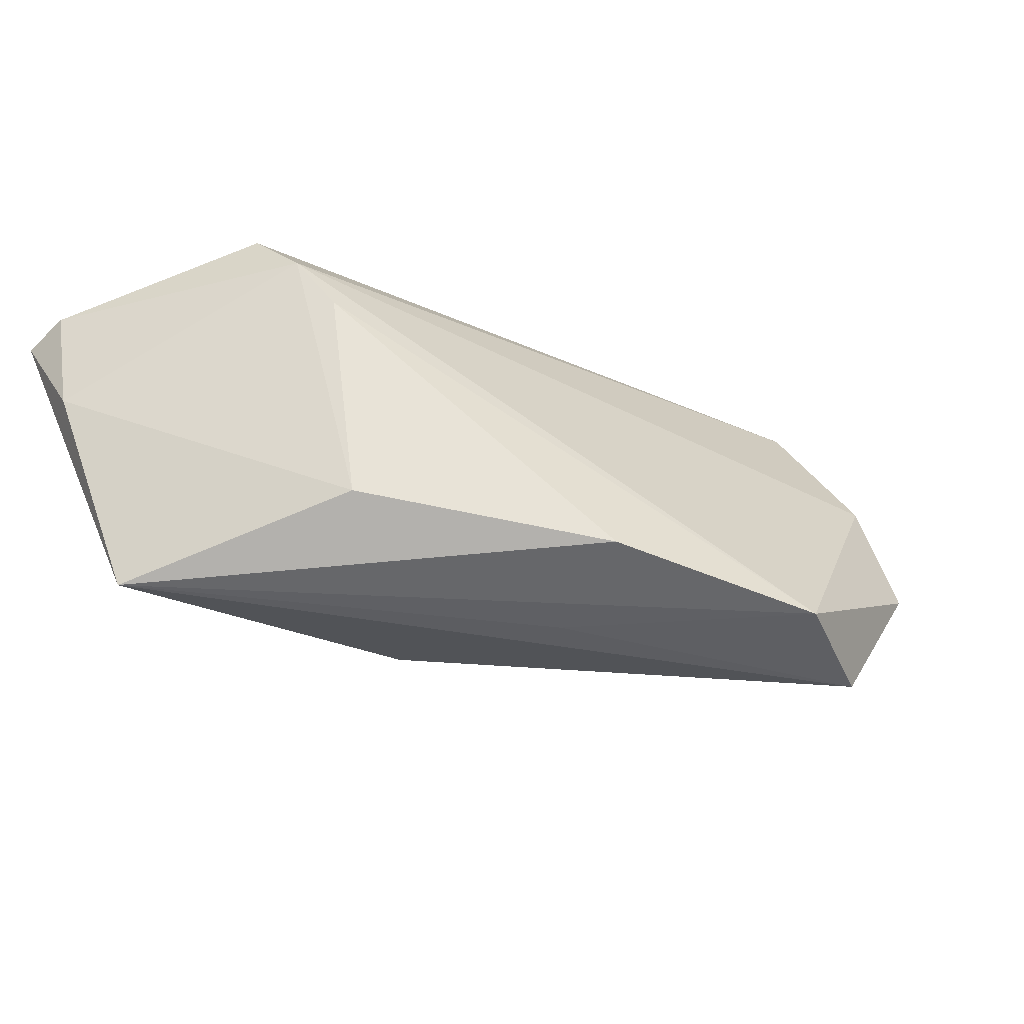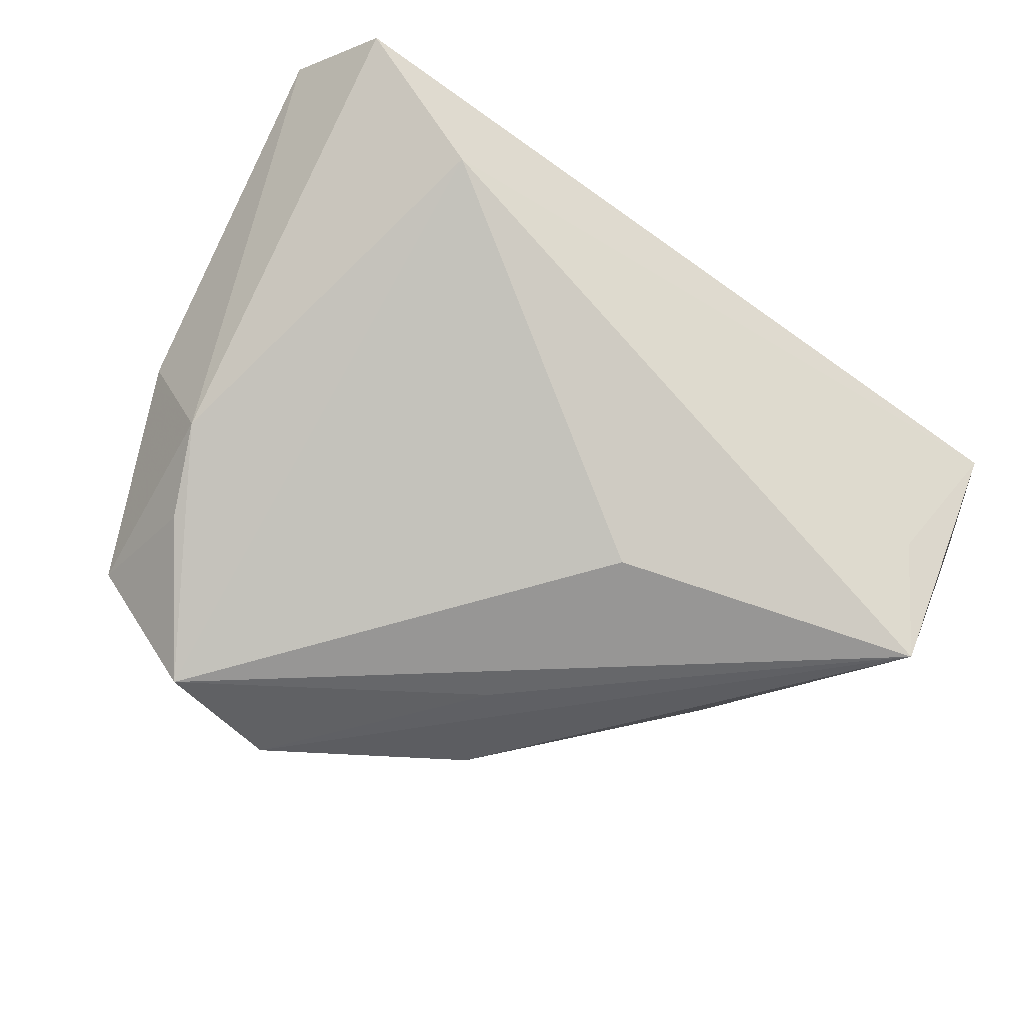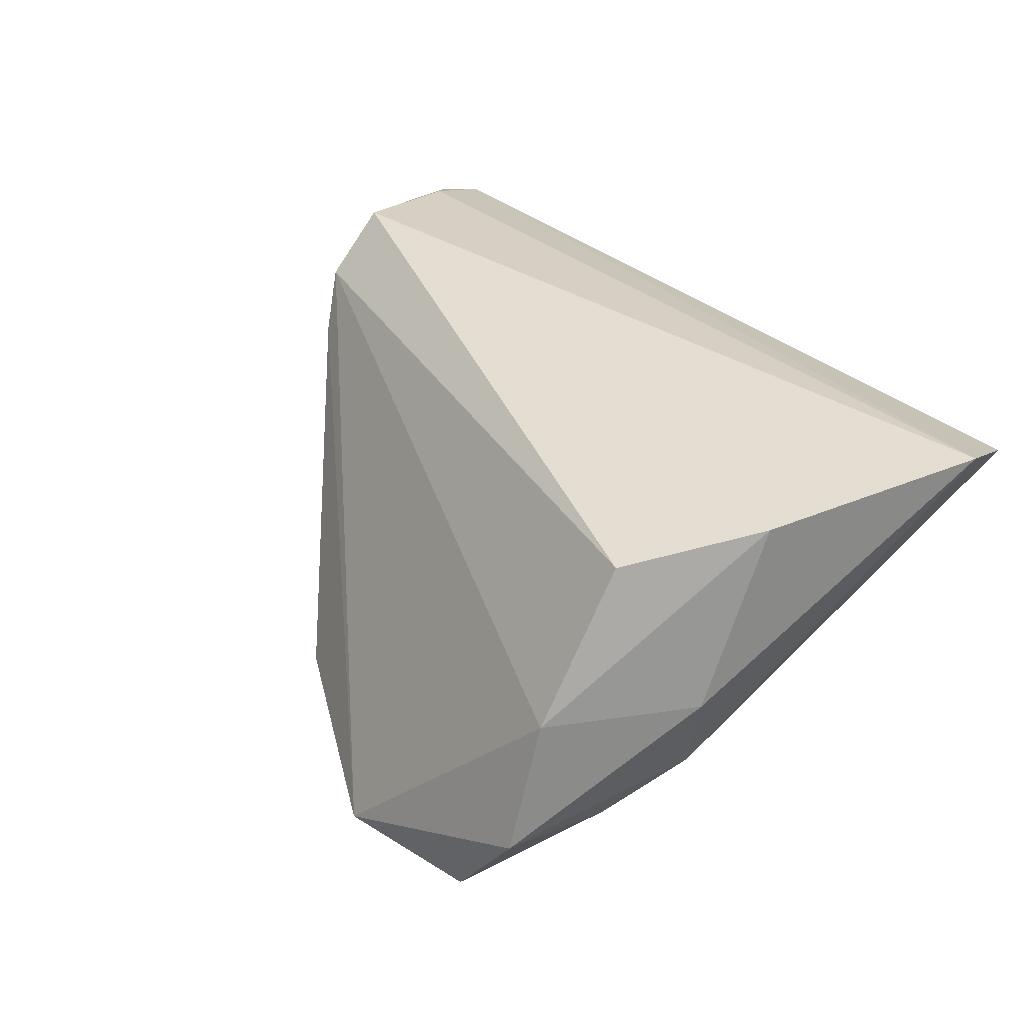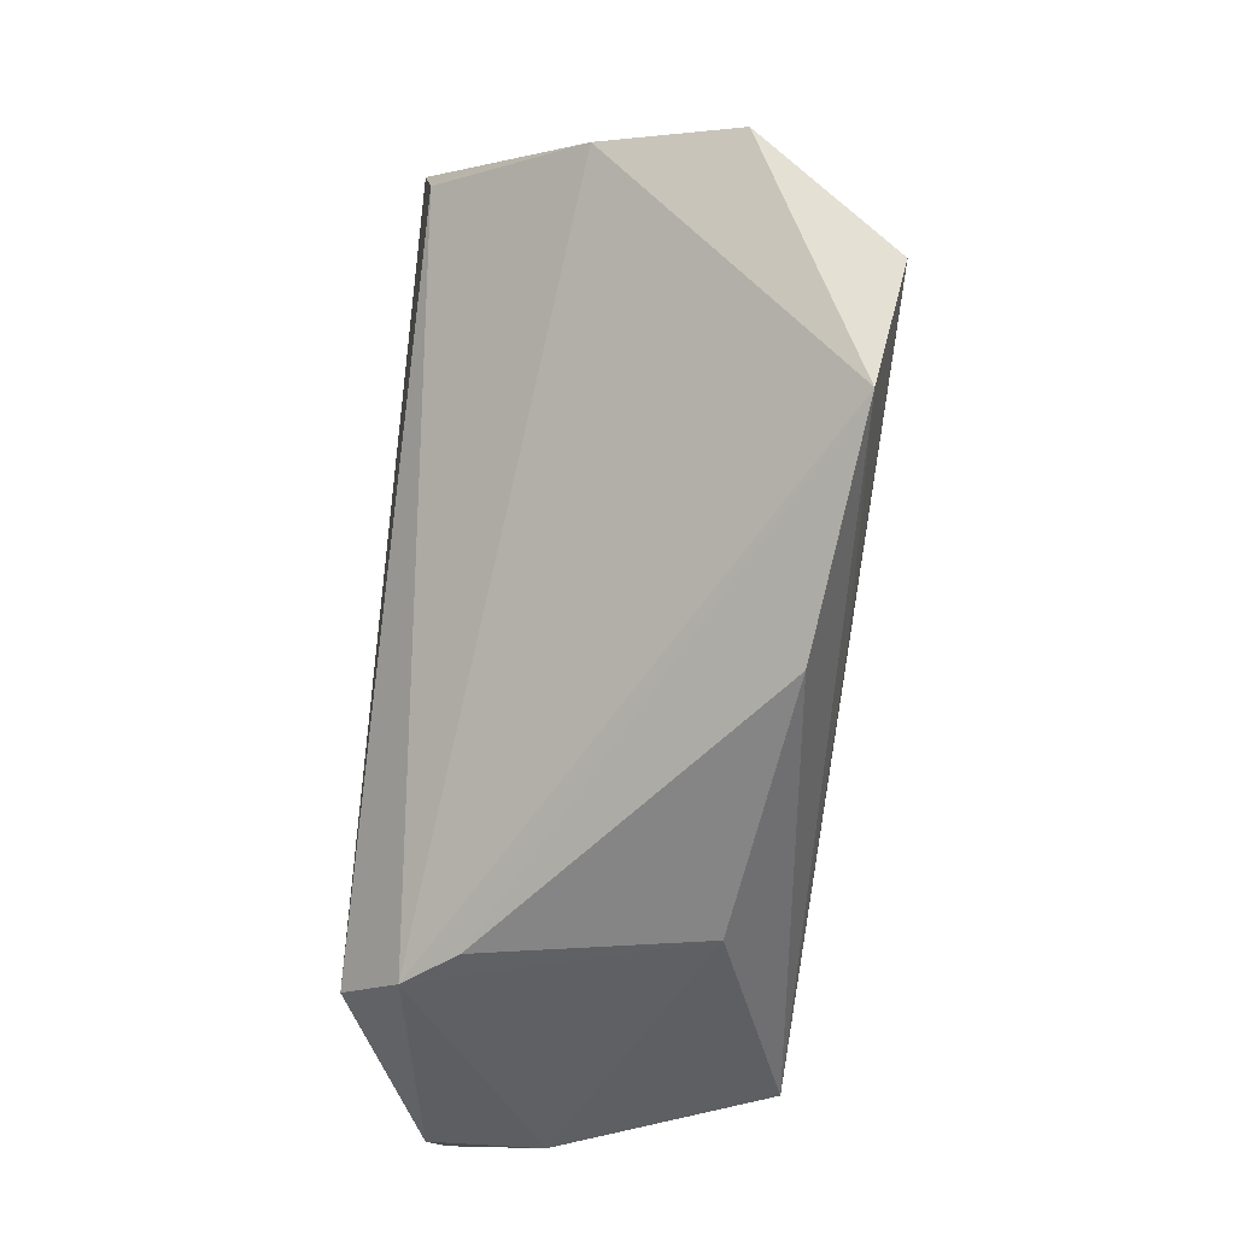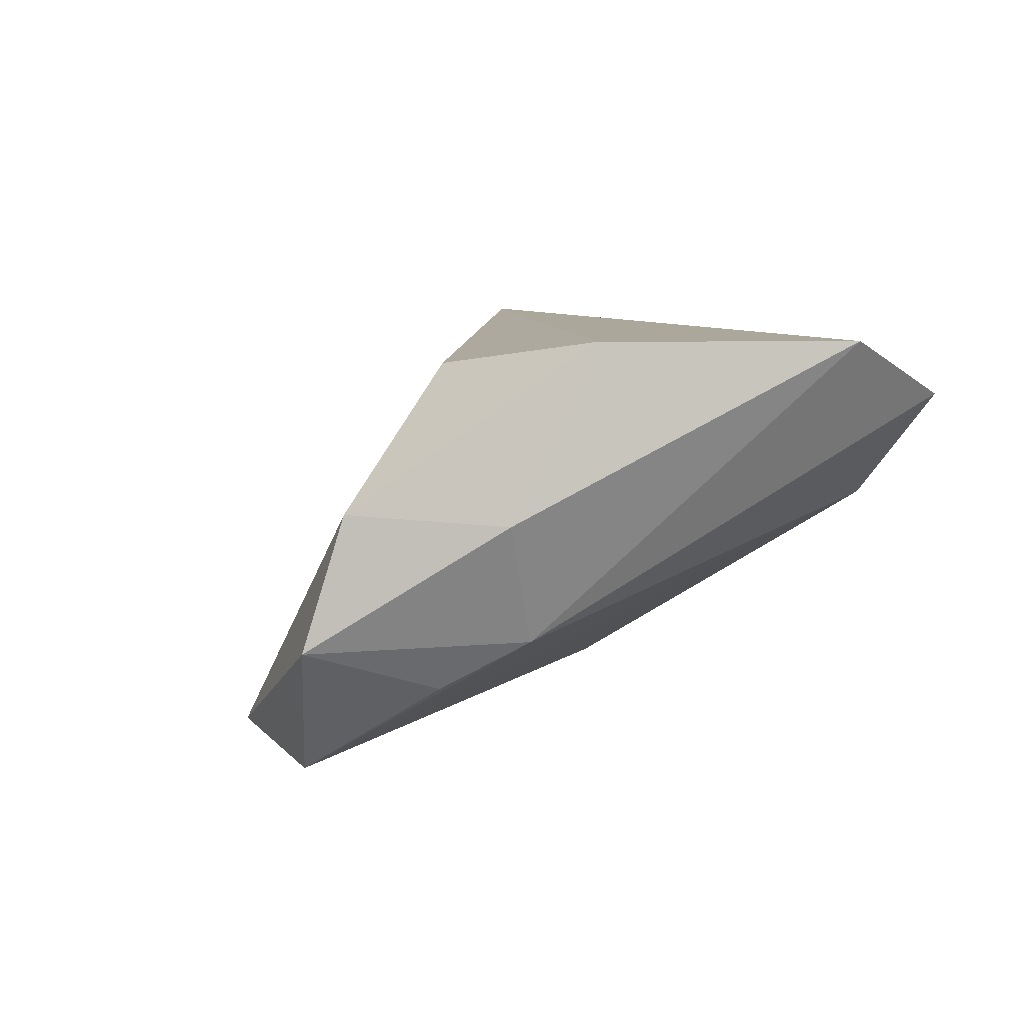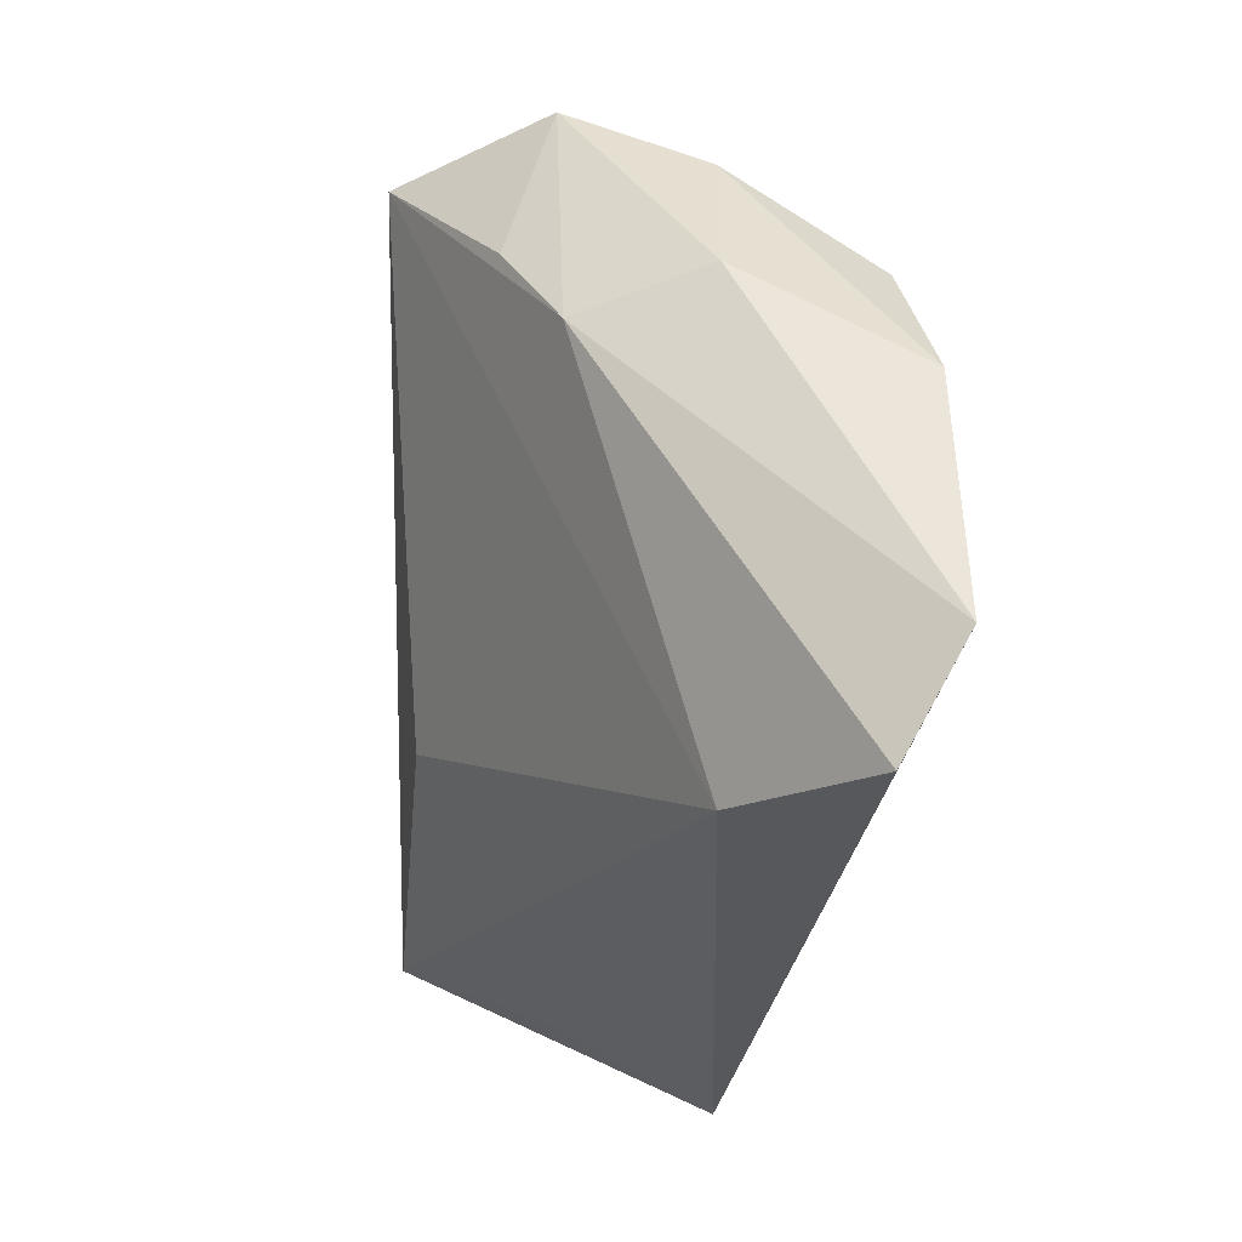
<metadata>
{"format":"obj","ext":"obj","renderer":"f3d","projection":"perspective","resolution":1024,"background":"white","views":[{"elev":-30.6,"azim":130.2,"up":"+Z"},{"elev":-58.2,"azim":-36.1,"up":"+Z"},{"elev":36.3,"azim":-130.1,"up":"+Z"},{"elev":73.6,"azim":95.1,"up":"+Y"},{"elev":8.1,"azim":-104.3,"up":"+Z"},{"elev":-26.7,"azim":-94.3,"up":"+Y"}]}
</metadata>
<code>
v 0.01072 -0.007581 -0.02446
v -0.03723 0.0237 0.02028
v -0.02657 0.03865 -0.02907
v 0.0574 -0.02682 0.01405
v 0.03735 0.009117 -0.01702
v -0.04143 0.01436 -0.01181
v 0.008129 0.01774 -0.02708
v -0.01072 0.04356 -0.02631
v 0.04095 0.007852 0.009712
v 0.01421 0.03146 -0.02233
v 0.04687 -0.02508 -0.009158
v -0.03845 0.04049 -0.01253
v 0.05722 -0.03293 0.01205
v -0.04582 0.007894 0.02293
v -0.04658 0.01803 0.002467
v -0.03715 0.02423 -0.01774
v -0.03105 -0.03045 0.002993
v 0.05717 -0.02409 0.0001661
v 0.04448 -0.003704 0.02293
v 0.04953 -0.01856 -0.02545
v 0.05004 -0.02 0.01876
v -0.05167 -0.02121 0.02293
v -0.04675 -0.03293 0.01638
v 0.04405 0.003892 0.01611
v -0.03795 0.0354 0.003282
f 13 17 11
f 11 20 13
f 17 20 11
f 13 20 18
f 5 18 20
f 8 20 7
f 1 20 17
f 12 6 15
f 16 6 12
f 24 2 19
f 18 5 24
f 19 2 14
f 23 6 17
f 23 17 13
f 17 6 3
f 3 1 17
f 3 6 16
f 3 12 8
f 16 12 3
f 8 7 3
f 3 7 20
f 20 1 3
f 25 24 8
f 2 24 25
f 8 12 25
f 25 14 2
f 25 12 15
f 15 14 25
f 10 20 8
f 10 5 20
f 13 18 4
f 18 24 4
f 4 24 19
f 4 21 13
f 19 21 4
f 15 6 22
f 6 23 22
f 22 14 15
f 19 14 22
f 22 21 19
f 13 21 22
f 22 23 13
f 9 24 5
f 5 10 9
f 8 24 9
f 9 10 8

</code>
